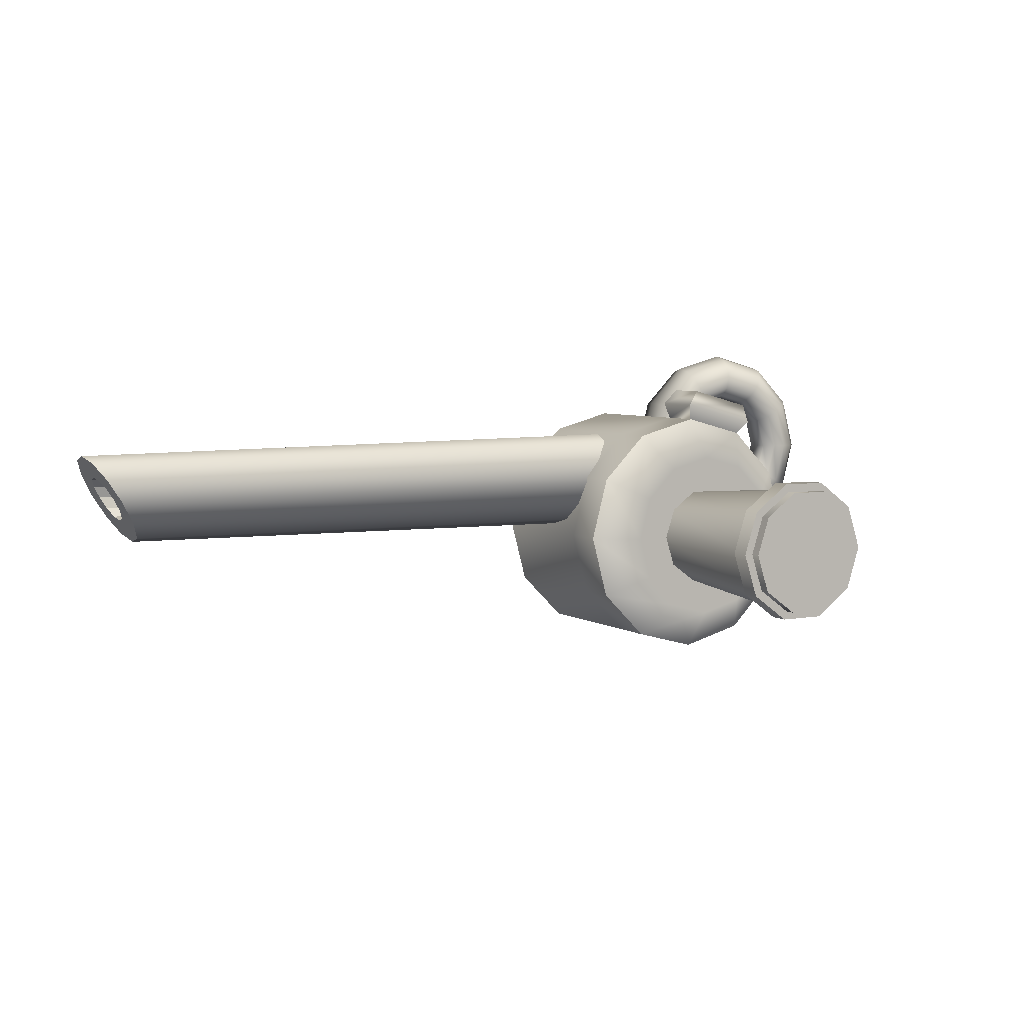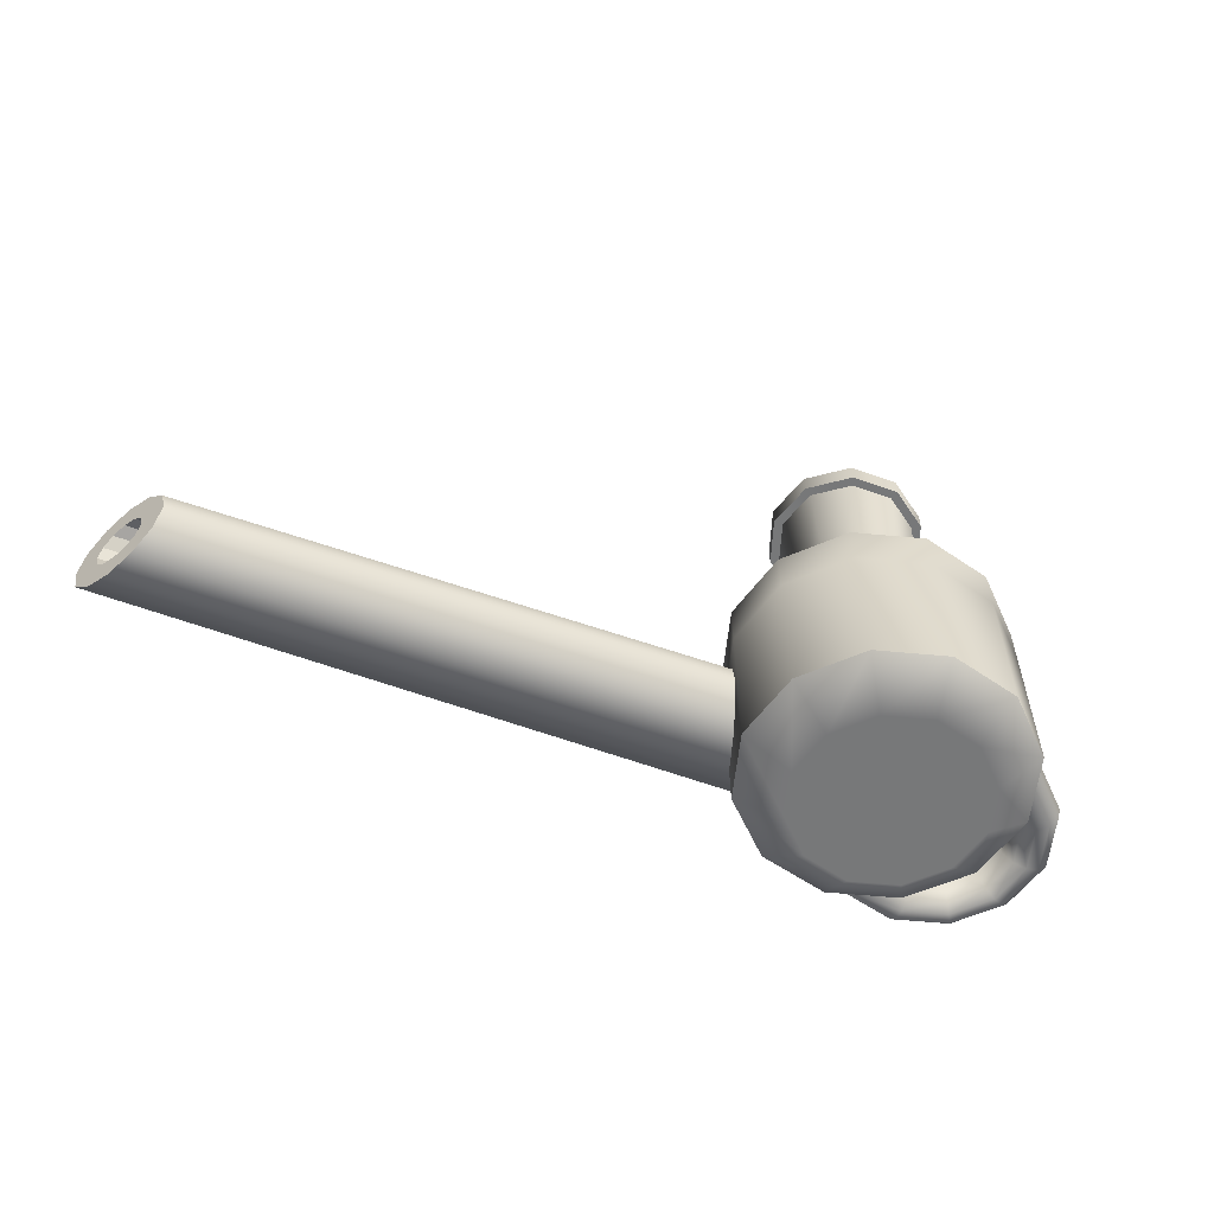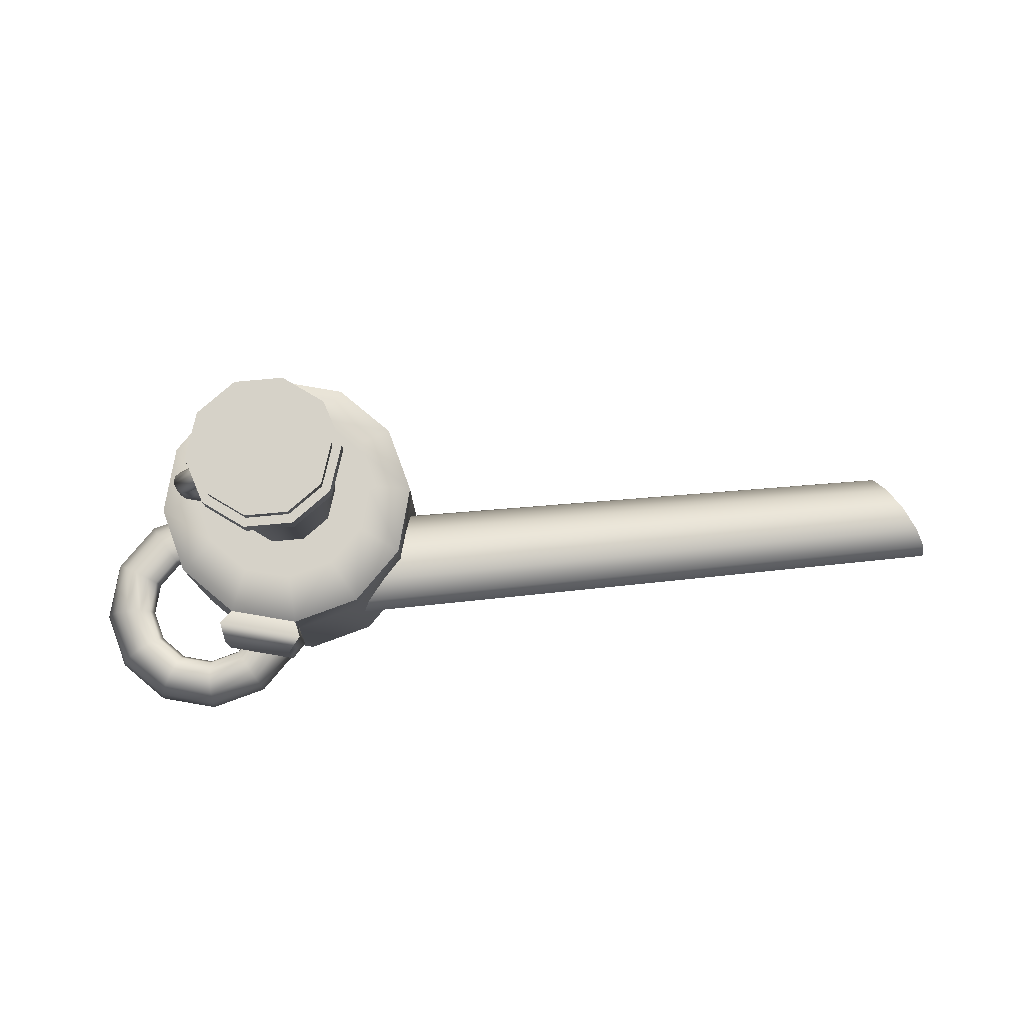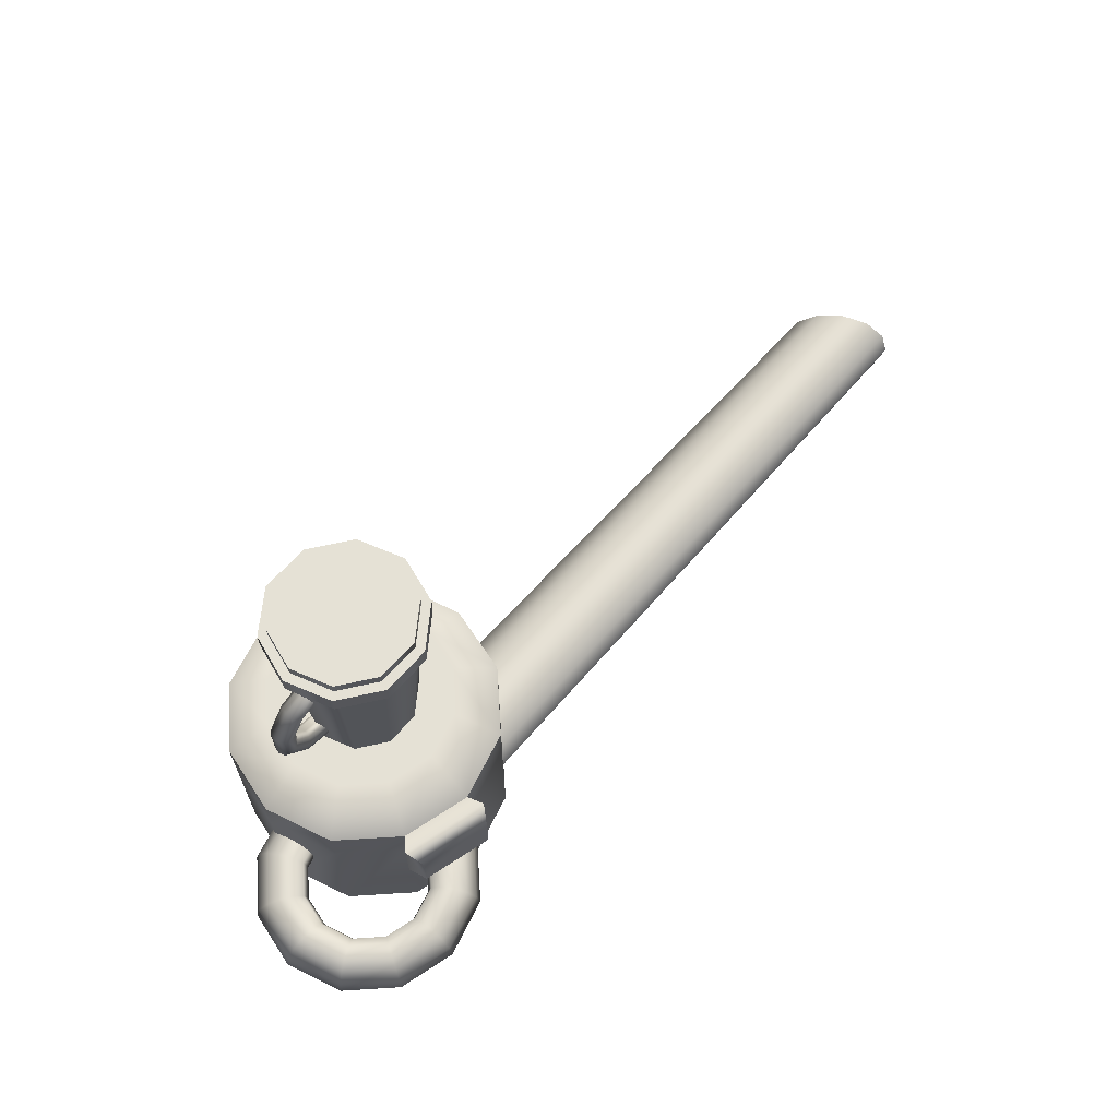
<metadata>
{"format":"obj","ext":"obj","renderer":"f3d","projection":"perspective","resolution":1024,"background":"white","views":[{"elev":5.4,"azim":-29.4,"up":"+Y"},{"elev":-57.3,"azim":-20.6,"up":"+Z"},{"elev":77.8,"azim":174.8,"up":"+Z"},{"elev":65.1,"azim":131.4,"up":"+Z"}]}
</metadata>
<code>
g default
v 0.8532 3.918 1.301
v 0.9413 3.918 1.423
v 0.9413 3.918 1.572
v 0.8532 3.918 1.694
v 0.7106 3.918 1.74
v 0.7106 3.918 1.255
v 0.8625 3.869 1.288
v 0.9563 3.869 1.418
v 0.9563 3.869 1.577
v 0.8625 3.869 1.706
v 0.7106 3.869 1.756
v 0.7106 3.869 1.239
v 0.8869 3.839 1.255
v 0.9958 3.839 1.405
v 0.9958 3.839 1.59
v 0.8869 3.839 1.74
v 0.7106 3.839 1.797
v 0.7106 3.839 1.198
v 0.917 3.839 1.213
v 1.045 3.839 1.389
v 1.045 3.839 1.606
v 0.917 3.839 1.782
v 0.7106 3.839 1.849
v 0.7106 3.839 1.146
v 0.9414 3.869 1.18
v 1.084 3.869 1.376
v 1.084 3.869 1.619
v 0.9414 3.869 1.815
v 0.7106 3.869 1.89
v 0.7106 3.869 1.105
v 0.9507 3.918 1.167
v 1.099 3.918 1.371
v 1.099 3.918 1.624
v 0.9507 3.918 1.828
v 0.7106 3.918 1.906
v 0.7106 3.918 1.089
v 0.9414 3.966 1.18
v 1.084 3.966 1.376
v 1.084 3.966 1.619
v 0.9414 3.966 1.815
v 0.7106 3.966 1.89
v 0.7106 3.966 1.105
v 0.917 3.997 1.213
v 1.045 3.997 1.389
v 1.045 3.997 1.606
v 0.917 3.997 1.782
v 0.7106 3.997 1.849
v 0.7106 3.997 1.146
v 0.8869 3.997 1.255
v 0.9958 3.997 1.405
v 0.9958 3.997 1.59
v 0.8869 3.997 1.74
v 0.7106 3.997 1.797
v 0.7106 3.997 1.198
v 0.8625 3.966 1.288
v 0.9563 3.966 1.418
v 0.9563 3.966 1.577
v 0.8625 3.966 1.706
v 0.7106 3.966 1.756
v 0.7106 3.966 1.239
v 0.6476 4.15 0.8676
v 0.4496 4.294 0.8676
v 0.2048 4.294 0.8676
v 0.00681 4.15 0.8676
v -0.06883 3.918 0.8676
v 0.00681 3.685 0.8676
v 0.2048 3.541 0.8676
v 0.4496 3.541 0.8676
v 0.6476 3.685 0.8676
v 0.7233 3.918 0.8676
v 0.7353 4.214 2.173
v 0.4831 4.397 2.173
v 0.1713 4.397 2.173
v -0.0809 4.214 2.173
v -0.1772 3.918 2.173
v -0.0809 3.621 2.173
v 0.1713 3.438 2.173
v 0.4831 3.438 2.173
v 0.7353 3.621 2.173
v 0.8317 3.918 2.173
v 0.7353 4.214 2.317
v 0.4831 4.397 2.317
v 0.1713 4.397 2.317
v -0.0809 4.214 2.317
v -0.1772 3.918 2.317
v -0.0809 3.621 2.317
v 0.1713 3.438 2.317
v 0.4831 3.438 2.317
v 0.7353 3.621 2.317
v 0.8317 3.918 2.317
v 0.7907 4.254 2.173
v 0.5042 4.462 2.173
v 0.5042 4.462 2.317
v 0.7907 4.254 2.317
v 0.1502 4.462 2.173
v 0.1502 4.462 2.317
v -0.1362 4.254 2.173
v -0.1362 4.254 2.317
v -0.2457 3.918 2.173
v -0.2457 3.918 2.317
v -0.1362 3.581 2.173
v -0.1362 3.581 2.317
v 0.1502 3.373 2.173
v 0.1502 3.373 2.317
v 0.5042 3.373 2.173
v 0.5042 3.373 2.317
v 0.7907 3.581 2.173
v 0.7907 3.581 2.317
v 0.9001 3.918 2.173
v 0.9001 3.918 2.317
v 0.4831 3.438 2.396
v 0.3272 3.918 2.396
v 0.1713 3.438 2.396
v -0.0809 4.214 2.396
v -0.1772 3.918 2.396
v 0.8317 3.918 2.396
v 0.7353 3.621 2.396
v 0.7353 4.214 2.396
v 0.1713 4.397 2.396
v -0.0809 3.621 2.396
v 0.4831 4.397 2.396
v 1.51 4.395 0
v 1.346 4.231 0
v 1.121 4.171 0
v 0.6729 4.62 0
v 0.733 4.844 0
v 0.8972 5.008 0
v 1.121 5.068 0
v 1.346 5.008 0
v 1.51 4.844 0
v 1.57 4.62 0
v 1.532 4.382 -0.09613
v 1.359 4.209 -0.09613
v 1.121 4.145 -0.09613
v 0.6471 4.62 -0.09613
v 0.7107 4.857 -0.09613
v 0.8843 5.03 -0.09613
v 1.121 5.094 -0.09613
v 1.359 5.03 -0.09613
v 1.532 4.857 -0.09613
v 1.596 4.62 -0.09613
v 1.593 4.347 -0.1665
v 1.394 4.148 -0.1665
v 1.121 4.075 -0.1665
v 0.5767 4.62 -0.1665
v 0.6497 4.892 -0.1665
v 0.8491 5.091 -0.1665
v 1.121 5.164 -0.1665
v 1.394 5.091 -0.1665
v 1.593 4.892 -0.1665
v 1.666 4.62 -0.1665
v 1.677 4.299 -0.1923
v 1.442 4.065 -0.1923
v 1.121 3.979 -0.1923
v 0.4806 4.62 -0.1923
v 0.5665 4.94 -0.1923
v 0.8011 5.175 -0.1923
v 1.121 5.261 -0.1923
v 1.442 5.175 -0.1923
v 1.677 4.94 -0.1923
v 1.762 4.62 -0.1923
v 1.76 4.251 -0.1665
v 1.49 3.981 -0.1665
v 1.121 3.883 -0.1665
v 0.3845 4.62 -0.1665
v 0.4832 4.988 -0.1665
v 0.753 5.258 -0.1665
v 1.121 5.357 -0.1665
v 1.49 5.258 -0.1665
v 1.76 4.988 -0.1665
v 1.859 4.62 -0.1665
v 1.821 4.216 -0.09613
v 1.525 3.92 -0.09613
v 1.121 3.812 -0.09613
v 0.3141 4.62 -0.09613
v 0.4223 5.023 -0.09613
v 0.7178 5.319 -0.09613
v 1.121 5.427 -0.09613
v 1.525 5.319 -0.09613
v 1.821 5.023 -0.09613
v 1.929 4.62 -0.09613
v 1.843 4.203 0
v 1.538 3.898 0
v 1.121 3.786 0
v 0.2883 4.62 0
v 0.4 5.036 0
v 0.7049 5.341 0
v 1.121 5.453 0
v 1.538 5.341 0
v 1.843 5.036 0
v 1.955 4.62 0
v 1.821 4.216 0.09613
v 1.525 3.92 0.09613
v 1.121 3.812 0.09613
v 0.3141 4.62 0.09613
v 0.4223 5.023 0.09613
v 0.7178 5.319 0.09613
v 1.121 5.427 0.09613
v 1.525 5.319 0.09613
v 1.821 5.023 0.09613
v 1.929 4.62 0.09613
v 1.76 4.251 0.1665
v 1.49 3.981 0.1665
v 1.121 3.883 0.1665
v 0.3845 4.62 0.1665
v 0.4832 4.988 0.1665
v 0.753 5.258 0.1665
v 1.121 5.357 0.1665
v 1.49 5.258 0.1665
v 1.76 4.988 0.1665
v 1.859 4.62 0.1665
v 1.677 4.299 0.1923
v 1.442 4.065 0.1923
v 1.121 3.979 0.1923
v 0.4806 4.62 0.1923
v 0.5665 4.94 0.1923
v 0.8011 5.175 0.1923
v 1.121 5.261 0.1923
v 1.442 5.175 0.1923
v 1.677 4.94 0.1923
v 1.762 4.62 0.1923
v 1.593 4.347 0.1665
v 1.394 4.148 0.1665
v 1.121 4.075 0.1665
v 0.5767 4.62 0.1665
v 0.6497 4.892 0.1665
v 0.8491 5.091 0.1665
v 1.121 5.164 0.1665
v 1.394 5.091 0.1665
v 1.593 4.892 0.1665
v 1.666 4.62 0.1665
v 1.532 4.382 0.09613
v 1.359 4.209 0.09613
v 1.121 4.145 0.09613
v 0.6471 4.62 0.09613
v 0.7107 4.857 0.09613
v 0.8843 5.03 0.09613
v 1.121 5.094 0.09613
v 1.359 5.03 0.09613
v 1.532 4.857 0.09613
v 1.596 4.62 0.09613
v 0.2571 4.718 -0.1985
v 0.2571 4.573 -0.3439
v 0.2571 4.374 -0.3971
v 0.2571 4.176 -0.3439
v 0.2571 4.03 -0.1985
v 0.2571 3.977 0
v 0.2571 4.03 0.1985
v 0.2571 4.176 0.3439
v 0.2571 4.374 0.3971
v 0.2571 4.573 0.3439
v 0.2571 4.718 0.1985
v 0.2571 4.771 0
v -4.859 4.672 -0.1985
v -4.786 4.546 -0.3439
v -4.687 4.374 -0.3971
v -4.588 4.202 -0.3439
v -4.515 4.076 -0.1985
v -4.488 4.03 0
v -4.515 4.076 0.1985
v -4.588 4.202 0.3439
v -4.687 4.374 0.3971
v -4.786 4.546 0.3439
v -4.859 4.672 0.1985
v -4.885 4.718 0
v 1.206 4.418 -0.7044
v 0.8397 4.784 -0.7044
v 0.3397 4.918 -0.7044
v -0.1603 4.784 -0.7044
v -0.5263 4.418 -0.7044
v -0.6603 3.918 -0.7044
v -0.5263 3.418 -0.7044
v -0.1603 3.052 -0.7044
v 0.3397 2.918 -0.7044
v 0.8397 3.052 -0.7044
v 1.206 3.418 -0.7044
v 1.34 3.918 -0.7044
v 1.206 4.418 0.7044
v 0.8397 4.784 0.7044
v 0.3397 4.918 0.7044
v -0.1603 4.784 0.7044
v -0.5263 4.418 0.7044
v -0.6603 3.918 0.7044
v -0.5263 3.418 0.7044
v -0.1603 3.052 0.7044
v 0.3397 2.918 0.7044
v 0.8397 3.052 0.7044
v 1.206 3.418 0.7044
v 1.34 3.918 0.7044
v 0.9268 4.257 -0.9556
v 0.6787 4.505 -0.9556
v 0.3397 3.918 -0.9556
v 0.3397 4.595 -0.9556
v 0.000753 4.505 -0.9556
v -0.2474 4.257 -0.9556
v -0.3382 3.918 -0.9556
v -0.2474 3.579 -0.9556
v 0.000753 3.33 -0.9556
v 0.3397 3.24 -0.9556
v 0.6787 3.33 -0.9556
v 0.9268 3.579 -0.9556
v 1.018 3.918 -0.9556
v 0.9268 4.257 0.9556
v 0.6787 4.505 0.9556
v 0.3397 3.918 0.9556
v 0.3397 4.595 0.9556
v 0.000753 4.505 0.9556
v -0.2474 4.257 0.9556
v -0.3382 3.918 0.9556
v -0.2474 3.579 0.9556
v 0.000753 3.33 0.9556
v 0.3397 3.24 0.9556
v 0.6787 3.33 0.9556
v 0.9268 3.579 0.9556
v 1.018 3.918 0.9556
v -4.774 4.525 -0.1004
v -4.736 4.46 -0.1719
v -4.687 4.374 -0.1945
v -4.638 4.289 -0.17
v -4.602 4.227 -0.09828
v -4.589 4.204 0
v -4.601 4.226 0.09896
v -4.637 4.288 0.1718
v -4.687 4.374 0.1968
v -4.736 4.459 0.1705
v -4.773 4.523 0.09911
v -4.786 4.546 0
v -2.341 4.525 -0.1004
v -2.303 4.46 -0.1719
v -2.254 4.374 -0.1945
v -2.205 4.289 -0.17
v -2.169 4.227 -0.09828
v -2.156 4.204 0
v -2.168 4.226 0.09896
v -2.204 4.288 0.1718
v -2.254 4.374 0.1968
v -2.303 4.459 0.1705
v -2.34 4.523 0.09911
v -2.353 4.546 0
v -0.1603 4.784 0.3833
v 0.3397 4.918 0.3833
v 0.8397 4.784 0.3833
v 1.206 4.418 0.3833
v 1.34 3.918 0.3833
v 1.206 3.418 0.3833
v 0.8397 3.052 0.3833
v 0.3397 2.918 0.3833
v -0.1603 3.052 0.3833
v -0.5263 3.418 0.3833
v -0.6603 3.918 0.3833
v -0.5263 4.418 0.3833
v 0.4051 5.162 0.3833
v 0.9051 5.028 0.3833
v 0.4051 5.162 0.7044
v 0.9051 5.028 0.7044
v 0.9316 4.879 0.3436
v 0.9316 4.879 0.7441
v 0.3078 5.046 0.7441
v 0.3078 5.046 0.3436
g polySurface48
f 2 1 7 8
f 3 2 8 9
f 4 3 9 10
f 5 4 10 11
f 1 6 12 7
f 8 7 13 14
f 9 8 14 15
f 10 9 15 16
f 11 10 16 17
f 7 12 18 13
f 14 13 19 20
f 15 14 20 21
f 16 15 21 22
f 17 16 22 23
f 13 18 24 19
f 20 19 25 26
f 21 20 26 27
f 22 21 27 28
f 23 22 28 29
f 19 24 30 25
f 26 25 31 32
f 27 26 32 33
f 28 27 33 34
f 29 28 34 35
f 25 30 36 31
f 32 31 37 38
f 33 32 38 39
f 34 33 39 40
f 35 34 40 41
f 31 36 42 37
f 38 37 43 44
f 39 38 44 45
f 40 39 45 46
f 41 40 46 47
f 37 42 48 43
f 44 43 49 50
f 45 44 50 51
f 46 45 51 52
f 47 46 52 53
f 43 48 54 49
f 50 49 55 56
f 51 50 56 57
f 52 51 57 58
f 53 52 58 59
f 49 54 60 55
f 56 55 1 2
f 57 56 2 3
f 58 57 3 4
f 59 58 4 5
f 55 60 6 1
f 61 62 72 71
f 62 63 73 72
f 63 64 74 73
f 64 65 75 74
f 65 66 76 75
f 66 67 77 76
f 67 68 78 77
f 68 69 79 78
f 69 70 80 79
f 70 61 71 80
f 91 92 93 94
f 92 95 96 93
f 95 97 98 96
f 97 99 100 98
f 99 101 102 100
f 101 103 104 102
f 103 105 106 104
f 105 107 108 106
f 107 109 110 108
f 109 91 94 110
f 111 112 113
f 112 114 115
f 116 112 117
f 118 112 116
f 112 119 114
f 120 112 115
f 117 112 111
f 121 112 118
f 121 119 112
f 113 112 120
f 71 72 92 91
f 82 81 94 93
f 72 73 95 92
f 83 82 93 96
f 73 74 97 95
f 84 83 96 98
f 74 75 99 97
f 85 84 98 100
f 75 76 101 99
f 86 85 100 102
f 76 77 103 101
f 87 86 102 104
f 77 78 105 103
f 88 87 104 106
f 78 79 107 105
f 89 88 106 108
f 79 80 109 107
f 90 89 108 110
f 80 71 91 109
f 81 90 110 94
f 87 88 111 113
f 84 85 115 114
f 89 90 116 117
f 90 81 118 116
f 83 84 114 119
f 85 86 120 115
f 88 89 117 111
f 81 82 121 118
f 82 83 119 121
f 86 87 113 120
f 123 122 132 133
f 124 123 133 134
f 126 125 135 136
f 127 126 136 137
f 128 127 137 138
f 129 128 138 139
f 130 129 139 140
f 131 130 140 141
f 122 131 141 132
f 133 132 142 143
f 134 133 143 144
f 136 135 145 146
f 137 136 146 147
f 138 137 147 148
f 139 138 148 149
f 140 139 149 150
f 141 140 150 151
f 132 141 151 142
f 143 142 152 153
f 144 143 153 154
f 146 145 155 156
f 147 146 156 157
f 148 147 157 158
f 149 148 158 159
f 150 149 159 160
f 151 150 160 161
f 142 151 161 152
f 153 152 162 163
f 154 153 163 164
f 156 155 165 166
f 157 156 166 167
f 158 157 167 168
f 159 158 168 169
f 160 159 169 170
f 161 160 170 171
f 152 161 171 162
f 163 162 172 173
f 164 163 173 174
f 166 165 175 176
f 167 166 176 177
f 168 167 177 178
f 169 168 178 179
f 170 169 179 180
f 171 170 180 181
f 162 171 181 172
f 173 172 182 183
f 174 173 183 184
f 176 175 185 186
f 177 176 186 187
f 178 177 187 188
f 179 178 188 189
f 180 179 189 190
f 181 180 190 191
f 172 181 191 182
f 183 182 192 193
f 184 183 193 194
f 186 185 195 196
f 187 186 196 197
f 188 187 197 198
f 189 188 198 199
f 190 189 199 200
f 191 190 200 201
f 182 191 201 192
f 193 192 202 203
f 194 193 203 204
f 196 195 205 206
f 197 196 206 207
f 198 197 207 208
f 199 198 208 209
f 200 199 209 210
f 201 200 210 211
f 192 201 211 202
f 203 202 212 213
f 204 203 213 214
f 206 205 215 216
f 207 206 216 217
f 208 207 217 218
f 209 208 218 219
f 210 209 219 220
f 211 210 220 221
f 202 211 221 212
f 213 212 222 223
f 214 213 223 224
f 216 215 225 226
f 217 216 226 227
f 218 217 227 228
f 219 218 228 229
f 220 219 229 230
f 221 220 230 231
f 212 221 231 222
f 223 222 232 233
f 224 223 233 234
f 226 225 235 236
f 227 226 236 237
f 228 227 237 238
f 229 228 238 239
f 230 229 239 240
f 231 230 240 241
f 222 231 241 232
f 233 232 122 123
f 234 233 123 124
f 236 235 125 126
f 237 236 126 127
f 238 237 127 128
f 239 238 128 129
f 240 239 129 130
f 241 240 130 131
f 232 241 131 122
f 242 243 255 254
f 243 244 256 255
f 244 245 257 256
f 245 246 258 257
f 246 247 259 258
f 247 248 260 259
f 248 249 261 260
f 249 250 262 261
f 250 251 263 262
f 251 252 264 263
f 252 253 265 264
f 253 242 254 265
f 339 328 329 330 331 332 333 334 335 336 337 338
f 266 267 342 343
f 267 268 341 342
f 268 269 340 341
f 269 270 351 340
f 270 271 350 351
f 271 272 349 350
f 272 273 348 349
f 273 274 347 348
f 274 275 346 347
f 275 276 345 346
f 276 277 344 345
f 277 266 343 344
f 291 290 292
f 293 291 292
f 294 293 292
f 295 294 292
f 296 295 292
f 297 296 292
f 298 297 292
f 299 298 292
f 300 299 292
f 301 300 292
f 302 301 292
f 290 302 292
f 303 304 305
f 304 306 305
f 306 307 305
f 307 308 305
f 308 309 305
f 309 310 305
f 310 311 305
f 311 312 305
f 312 313 305
f 313 314 305
f 314 315 305
f 315 303 305
f 267 266 290 291
f 268 267 291 293
f 269 268 293 294
f 270 269 294 295
f 271 270 295 296
f 272 271 296 297
f 273 272 297 298
f 274 273 298 299
f 275 274 299 300
f 276 275 300 301
f 277 276 301 302
f 266 277 302 290
f 278 279 304 303
f 279 280 306 304
f 280 281 307 306
f 281 282 308 307
f 282 283 309 308
f 283 284 310 309
f 284 285 311 310
f 285 286 312 311
f 286 287 313 312
f 287 288 314 313
f 288 289 315 314
f 289 278 303 315
f 254 255 317 316
f 255 256 318 317
f 256 257 319 318
f 257 258 320 319
f 258 259 321 320
f 259 260 322 321
f 260 261 323 322
f 261 262 324 323
f 262 263 325 324
f 263 264 326 325
f 264 265 327 326
f 265 254 316 327
f 316 317 329 328
f 317 318 330 329
f 318 319 331 330
f 319 320 332 331
f 320 321 333 332
f 321 322 334 333
f 322 323 335 334
f 323 324 336 335
f 324 325 337 336
f 325 326 338 337
f 326 327 339 338
f 327 316 328 339
f 341 340 281 280
f 353 352 354 355
f 343 342 279 278
f 344 343 278 289
f 345 344 289 288
f 346 345 288 287
f 347 346 287 286
f 348 347 286 285
f 349 348 285 284
f 350 349 284 283
f 351 350 283 282
f 340 351 282 281
f 342 341 359 356
f 341 280 358 359
f 280 279 357 358
f 279 342 356 357
f 357 356 353 355
f 358 357 355 354
f 359 358 354 352
f 356 359 352 353

</code>
